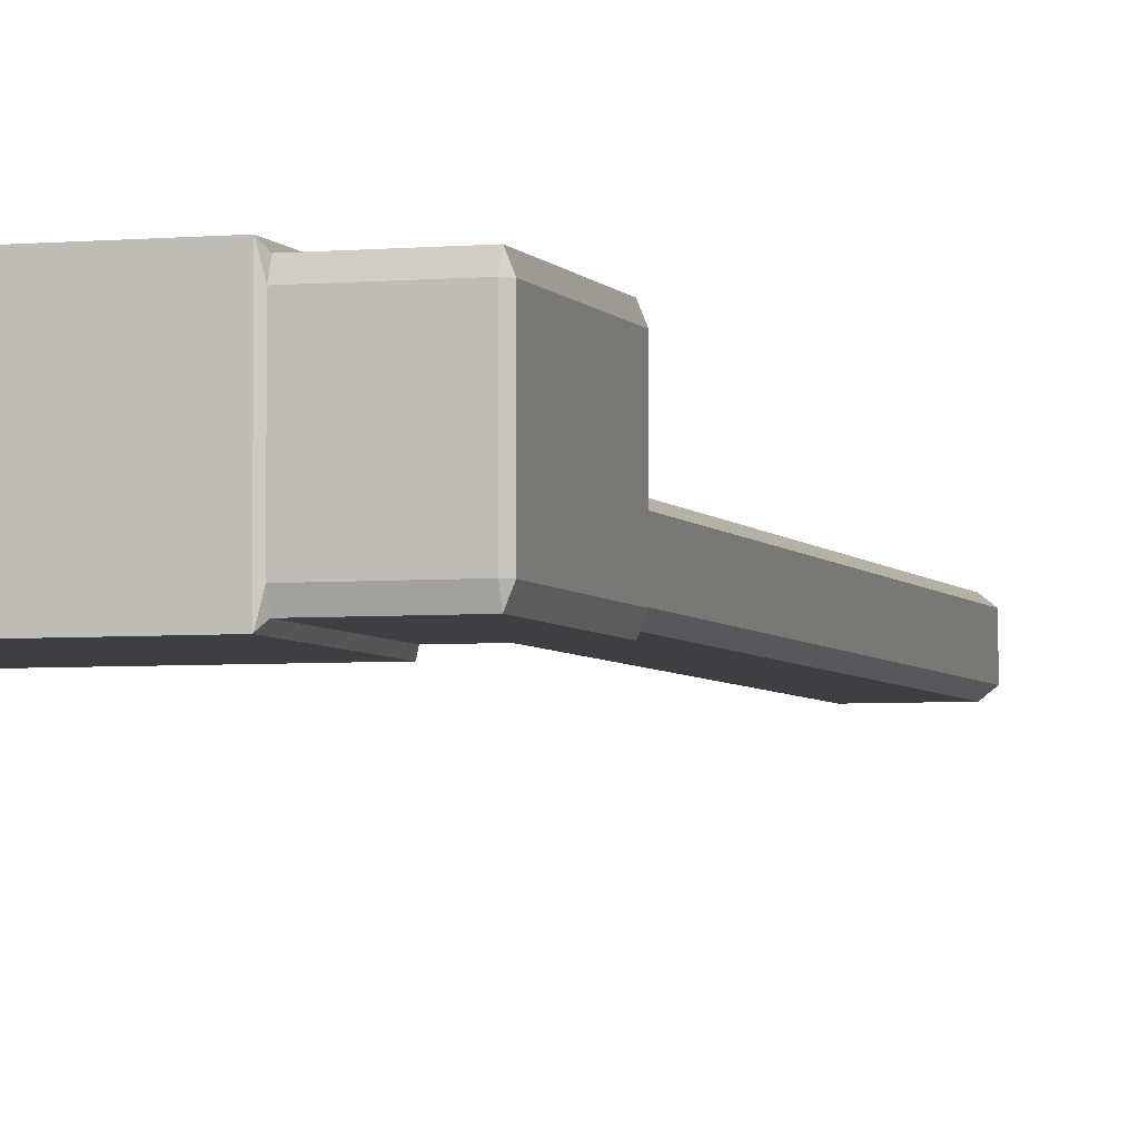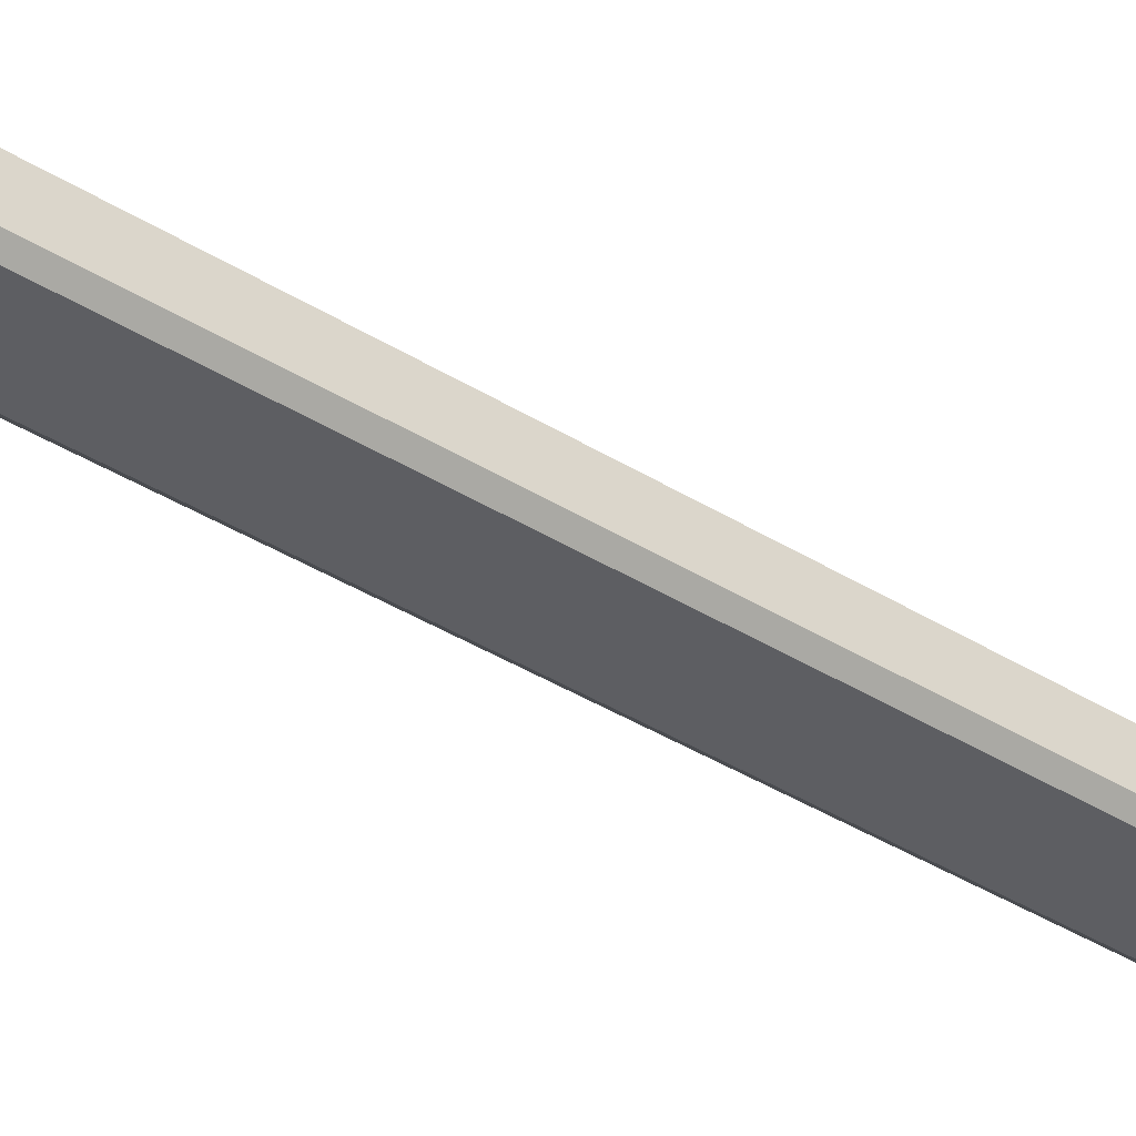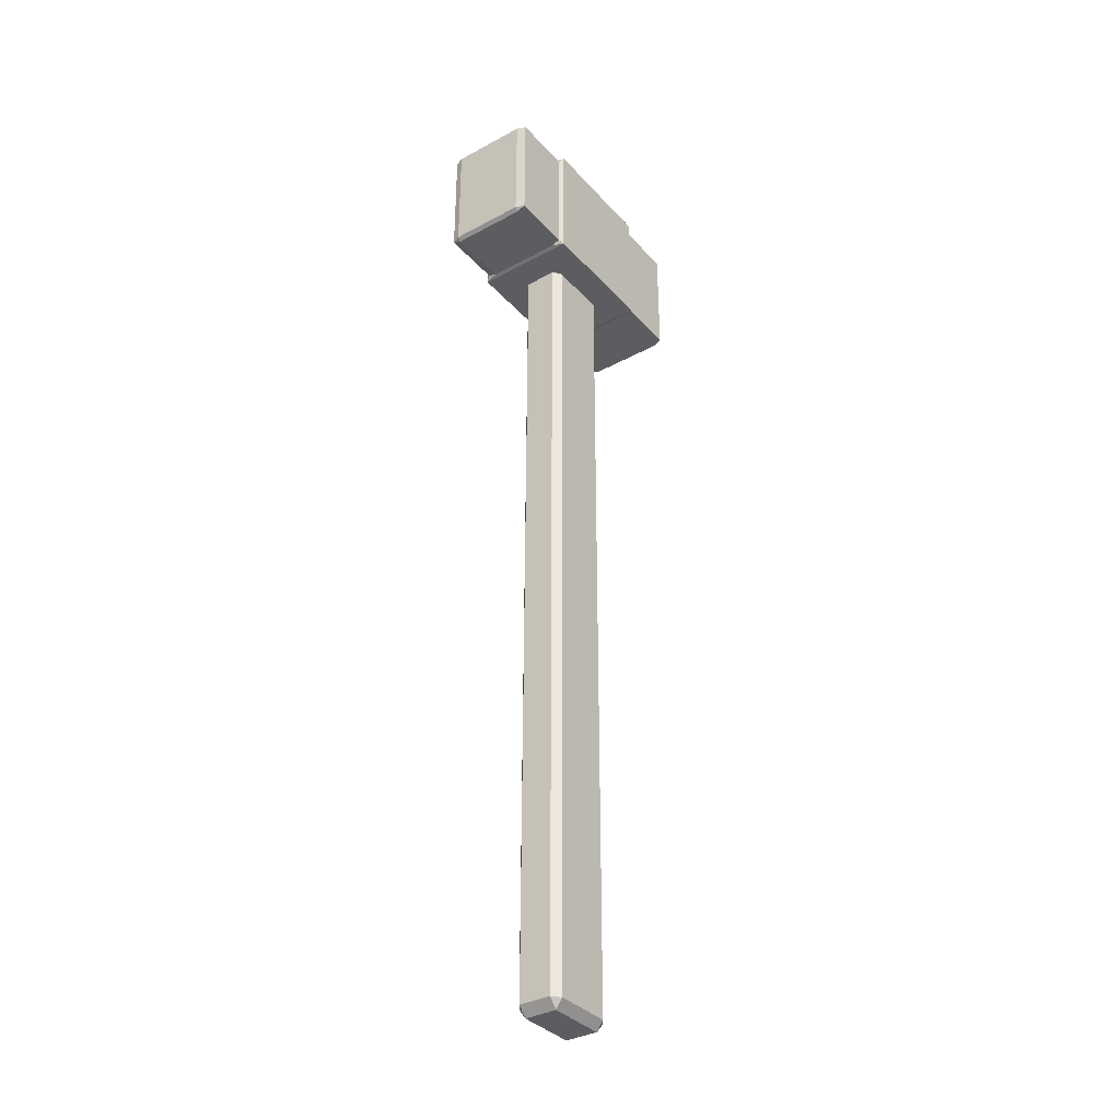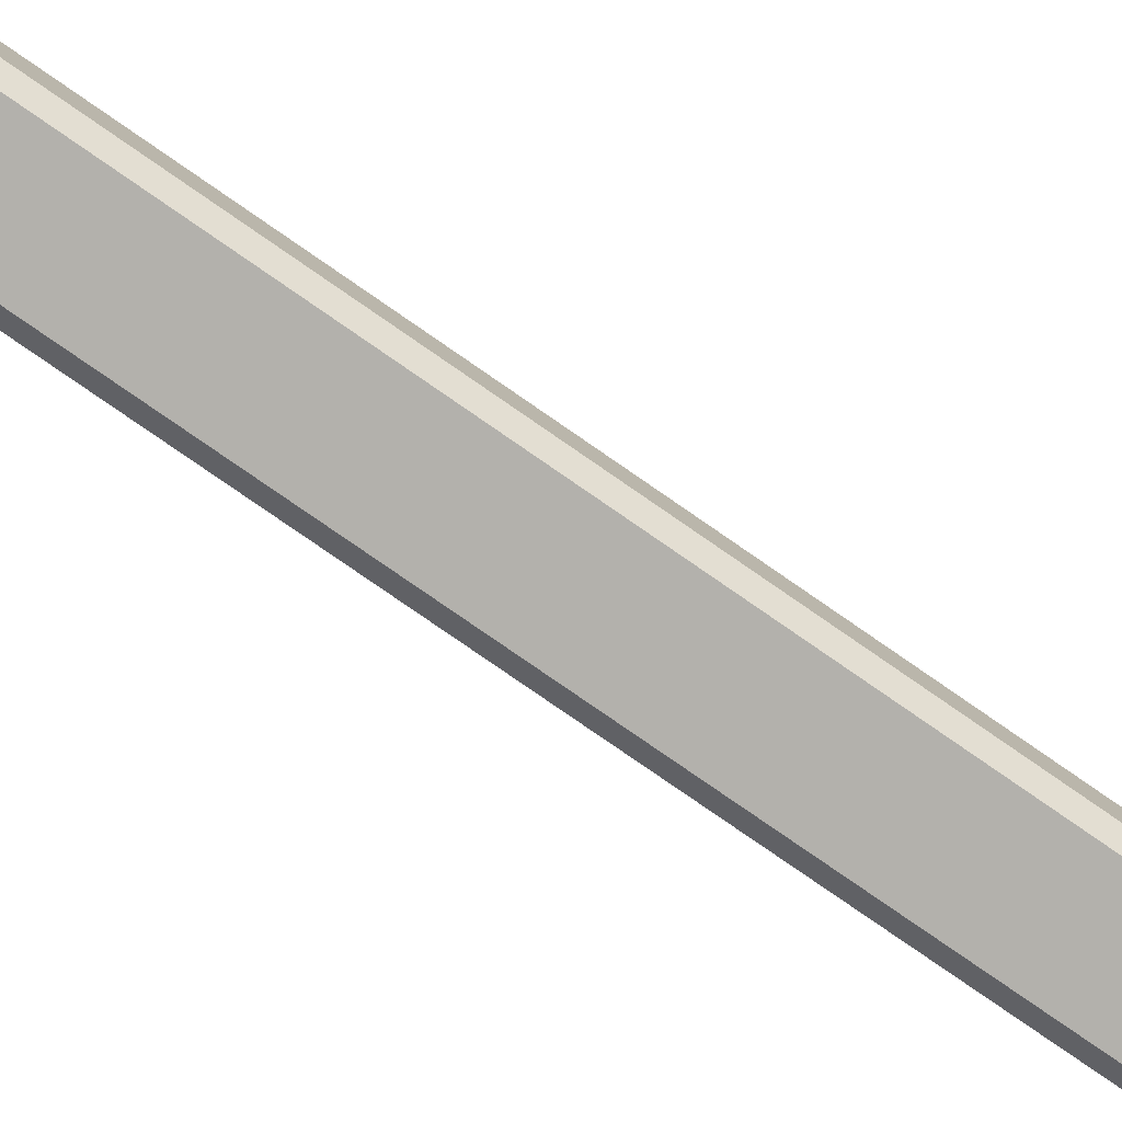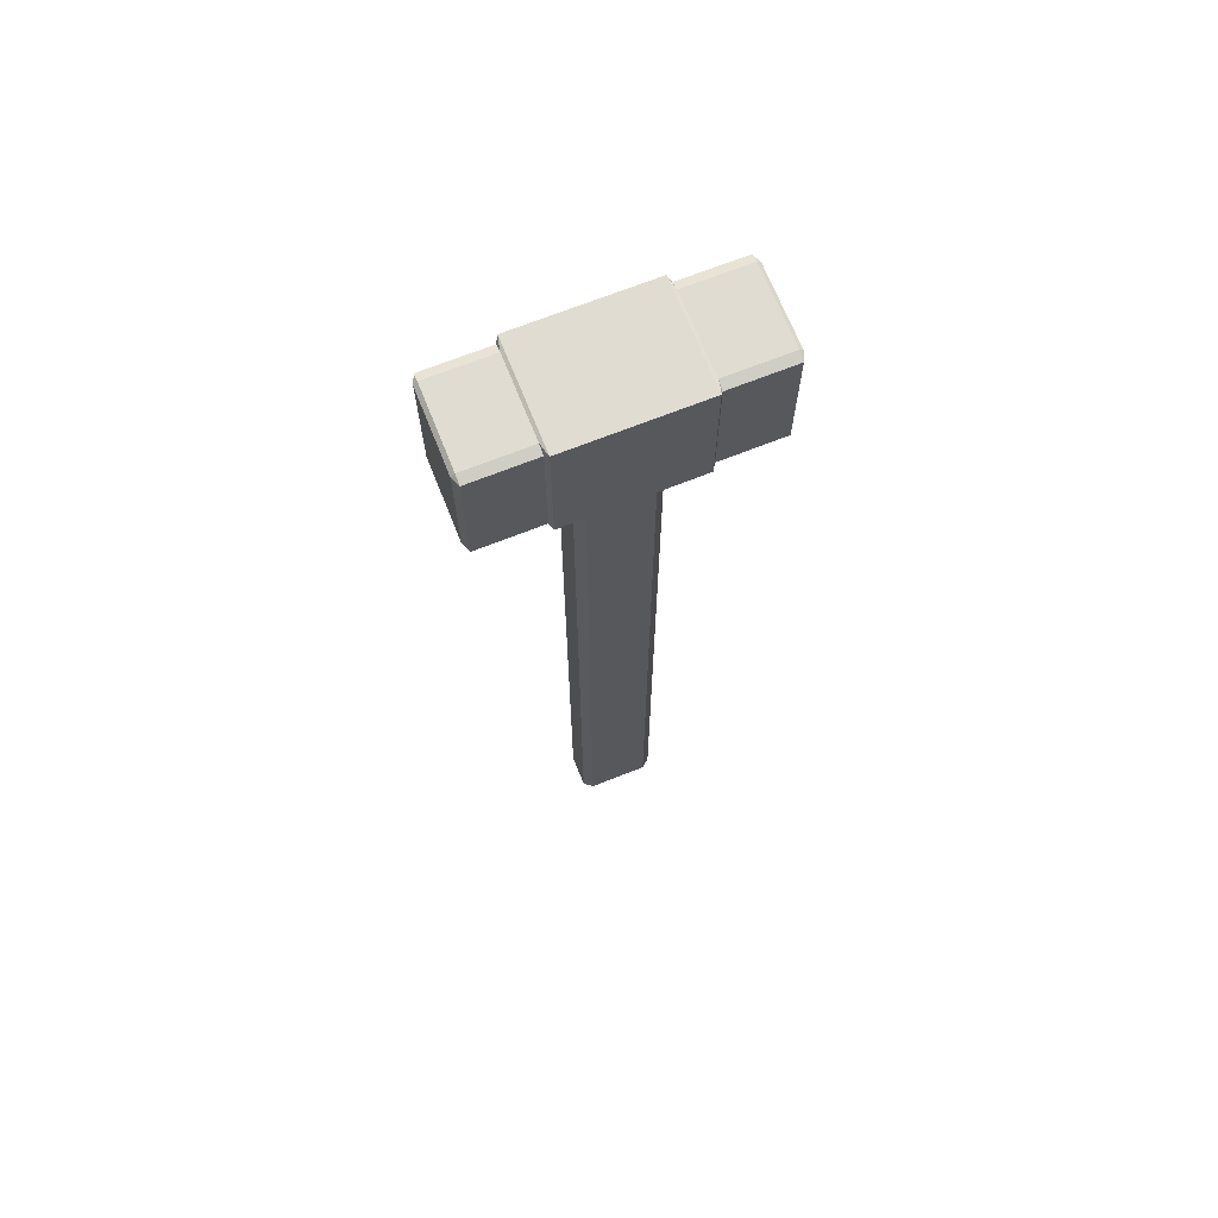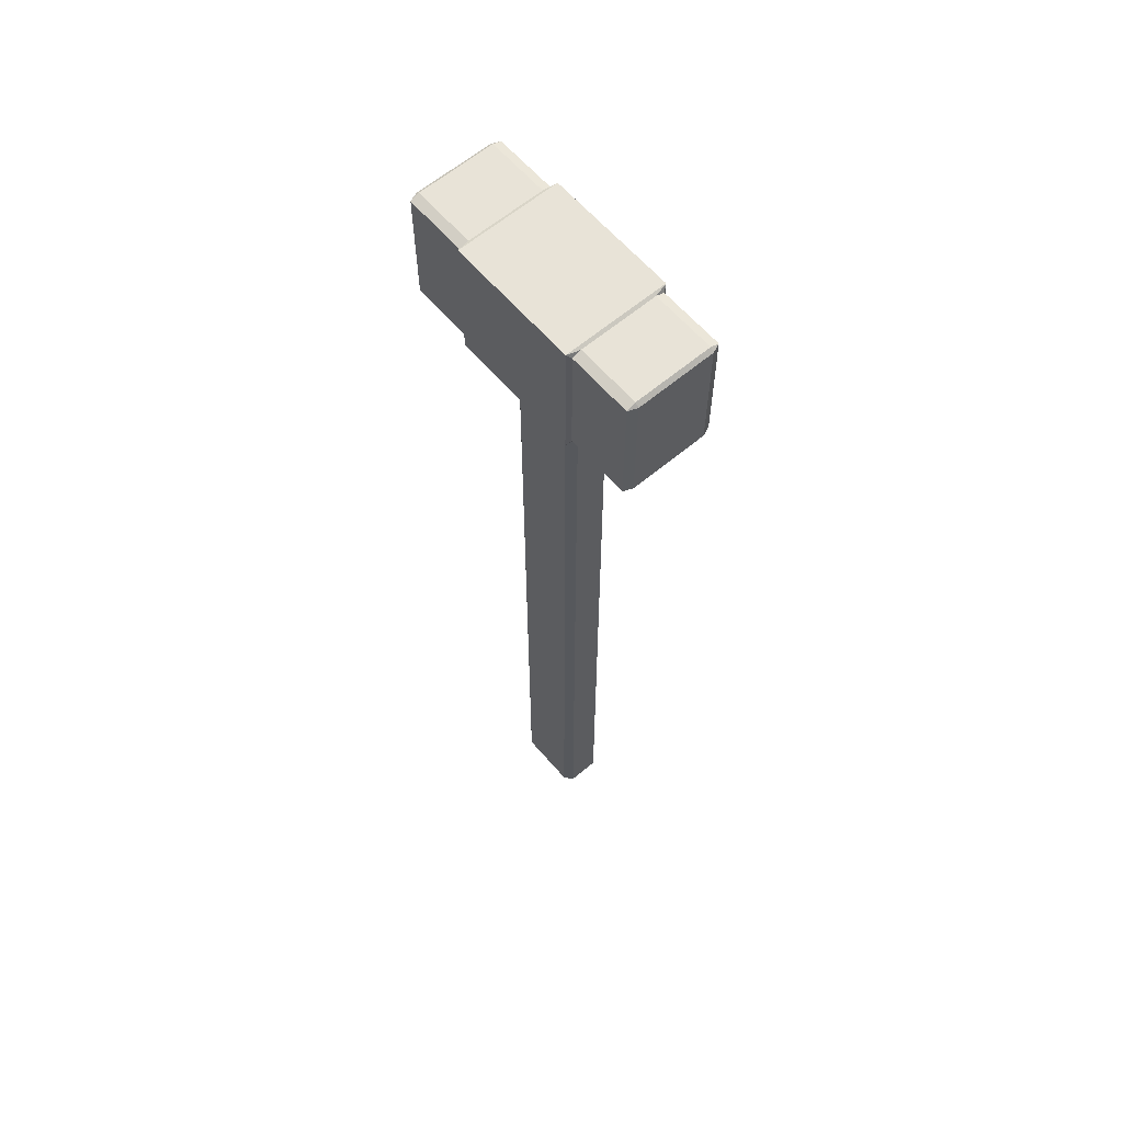
<metadata>
{"format":"obj","ext":"obj","renderer":"f3d","projection":"perspective","resolution":1024,"background":"white","views":[{"elev":-4.1,"azim":-163.0,"up":"+Z"},{"elev":-38.6,"azim":-128.3,"up":"+Z"},{"elev":-35.5,"azim":125.6,"up":"+Y"},{"elev":-79.0,"azim":55.3,"up":"+Z"},{"elev":69.3,"azim":158.3,"up":"+Y"},{"elev":62.0,"azim":-130.6,"up":"+Y"}]}
</metadata>
<code>
v  -5.841 159.7 -4.241
v  5.256 159.7 -4.241
v  5.256 5.797 -4.241
v  -5.841 5.797 -4.241
v  5.256 5.797 4.16
v  5.256 159.7 4.16
v  -5.841 159.7 4.16
v  -5.841 5.797 4.16
v  5.256 4.037 -2.999
v  5.256 4.037 2.918
v  -5.841 4.037 2.918
v  -5.841 4.037 -2.999
v  6.837 159.7 -2.999
v  6.837 159.7 2.918
v  6.837 5.797 2.918
v  6.837 5.797 -2.999
v  -5.841 161.4 -2.999
v  -5.841 161.4 2.918
v  5.256 161.4 2.918
v  5.256 161.4 -2.999
v  -7.422 5.797 -2.999
v  -7.422 5.797 2.918
v  -7.422 159.7 2.918
v  -7.422 159.7 -2.999
v  -5.841 4.917 -3.62
v  -6.368 5.21 -3.413
v  -6.632 5.797 -3.62
v  -6.632 159.7 -3.62
v  -6.368 160.3 -3.413
v  -5.841 160.6 -3.62
v  5.256 160.6 -3.62
v  5.783 160.3 -3.413
v  6.047 159.7 -3.62
v  6.047 5.797 -3.62
v  5.783 5.21 -3.413
v  5.256 4.917 -3.62
v  -6.632 5.797 3.539
v  -6.368 5.21 3.332
v  -5.841 4.917 3.539
v  5.256 4.917 3.539
v  5.783 5.21 3.332
v  6.047 5.797 3.539
v  6.047 159.7 3.539
v  5.783 160.3 3.332
v  5.256 160.6 3.539
v  -5.841 160.6 3.539
v  -6.368 160.3 3.332
v  -6.632 159.7 3.539
v  -6.632 4.917 -2.999
v  6.047 4.917 -2.999
v  6.047 4.917 2.918
v  -6.632 4.917 2.918
v  6.047 160.6 -2.999
v  6.047 160.6 2.918
v  -6.632 160.6 -2.999
v  -6.632 160.6 2.918
v  -11.93 160 -9.463
v  -11.93 184.1 -9.463
v  11.93 184.1 -9.463
v  11.93 160 -9.463
v  -11.93 160 9.463
v  11.93 160 9.463
v  11.93 184.1 9.463
v  -11.93 184.1 9.463
v  24.64 161 -7.056
v  24.64 183.1 -7.056
v  24.64 183.1 7.056
v  24.64 161 7.056
v  -24.64 183.1 -7.056
v  -24.64 161 -7.056
v  -24.64 161 7.056
v  -24.64 183.1 7.056
v  11.96 184.1 -9.411
v  12.47 183.1 -8.672
v  12.47 161 -8.672
v  11.96 160 -9.411
v  11.96 184.1 9.411
v  12.47 183.8 7.056
v  12.47 183.8 -7.056
v  11.96 160 9.411
v  12.47 161 8.672
v  12.47 183.1 8.672
v  12.47 160.3 -7.056
v  12.47 160.3 7.056
v  -11.96 160 -9.411
v  -12.47 161 -8.672
v  -12.47 183.1 -8.672
v  -11.96 184.1 -9.411
v  -11.96 160 9.411
v  -12.47 160.3 7.056
v  -12.47 160.3 -7.056
v  -11.96 184.1 9.411
v  -12.47 183.1 8.672
v  -12.47 161 8.672
v  -12.47 183.8 -7.056
v  -12.47 183.8 7.056
v  23.97 183.1 -8.672
v  23.97 161 -8.672
v  23.97 183.8 7.056
v  23.97 183.8 -7.056
v  23.97 161 8.672
v  23.97 183.1 8.672
v  23.97 160.3 -7.056
v  23.97 160.3 7.056
v  -23.97 161 -8.672
v  -23.97 183.1 -8.672
v  -23.97 160.3 7.056
v  -23.97 160.3 -7.056
v  -23.97 183.1 8.672
v  -23.97 161 8.672
v  -23.97 183.8 -7.056
v  -23.97 183.8 7.056
g Box001
f 1 2 3
f 3 4 1
f 5 6 7
f 7 8 5
f 9 10 11
f 11 12 9
f 13 14 15
f 15 16 13
f 17 18 19
f 19 20 17
f 21 22 23
f 23 24 21
f 4 25 26
f 26 27 4
f 1 28 29
f 29 30 1
f 2 31 32
f 32 33 2
f 3 34 35
f 35 36 3
f 8 37 38
f 38 39 8
f 5 40 41
f 41 42 5
f 6 43 44
f 44 45 6
f 7 46 47
f 47 48 7
f 12 49 26
f 26 25 12
f 9 36 35
f 35 50 9
f 10 51 41
f 41 40 10
f 11 39 38
f 38 52 11
f 16 50 35
f 35 34 16
f 13 33 32
f 32 53 13
f 14 54 44
f 44 43 14
f 15 42 41
f 41 51 15
f 20 53 32
f 32 31 20
f 17 30 29
f 29 55 17
f 18 56 47
f 47 46 18
f 19 45 44
f 44 54 19
f 24 55 29
f 29 28 24
f 21 27 26
f 26 49 21
f 22 52 38
f 38 37 22
f 23 48 47
f 47 56 23
f 1 4 27
f 27 28 1
f 2 1 30
f 30 31 2
f 3 2 33
f 33 34 3
f 4 3 36
f 36 25 4
f 5 8 39
f 39 40 5
f 6 5 42
f 42 43 6
f 7 6 45
f 45 46 7
f 8 7 48
f 48 37 8
f 9 12 25
f 25 36 9
f 10 9 50
f 50 51 10
f 11 10 40
f 40 39 11
f 12 11 52
f 52 49 12
f 13 16 34
f 34 33 13
f 14 13 53
f 53 54 14
f 15 14 43
f 43 42 15
f 16 15 51
f 51 50 16
f 17 20 31
f 31 30 17
f 18 17 55
f 55 56 18
f 19 18 46
f 46 45 19
f 20 19 54
f 54 53 20
f 21 24 28
f 28 27 21
f 22 21 49
f 49 52 22
f 23 22 37
f 37 48 23
f 24 23 56
f 56 55 24
f 57 58 59
f 59 60 57
f 61 62 63
f 63 64 61
f 57 60 62
f 62 61 57
f 65 66 67
f 67 68 65
f 59 58 64
f 64 63 59
f 69 70 71
f 71 72 69
f 59 73 74
f 60 59 74
f 74 75 76
f 60 74 76
f 63 77 78
f 59 63 78
f 78 79 73
f 59 78 73
f 62 80 81
f 63 62 81
f 81 82 77
f 63 81 77
f 60 76 83
f 62 60 83
f 83 84 80
f 62 83 80
f 57 85 86
f 58 57 86
f 86 87 88
f 58 86 88
f 61 89 90
f 57 61 90
f 90 91 85
f 57 90 85
f 64 92 93
f 61 64 93
f 93 94 89
f 61 93 89
f 58 88 95
f 64 58 95
f 95 96 92
f 64 95 92
f 75 74 97
f 97 98 75
f 79 78 99
f 99 100 79
f 82 81 101
f 101 102 82
f 84 83 103
f 103 104 84
f 87 86 105
f 105 106 87
f 91 90 107
f 107 108 91
f 94 93 109
f 109 110 94
f 96 95 111
f 111 112 96
f 76 75 83
f 73 79 74
f 77 82 78
f 80 84 81
f 88 87 95
f 85 91 86
f 89 94 90
f 92 96 93
f 98 65 103
f 100 66 97
f 102 67 99
f 104 68 101
f 106 69 111
f 108 70 105
f 110 71 107
f 112 72 109
f 65 98 97
f 97 66 65
f 66 100 99
f 99 67 66
f 67 102 101
f 101 68 67
f 68 104 103
f 103 65 68
f 83 75 98
f 98 103 83
f 74 79 100
f 100 97 74
f 78 82 102
f 102 99 78
f 81 84 104
f 104 101 81
f 69 106 105
f 105 70 69
f 70 108 107
f 107 71 70
f 71 110 109
f 109 72 71
f 72 112 111
f 111 69 72
f 95 87 106
f 106 111 95
f 86 91 108
f 108 105 86
f 90 94 110
f 110 107 90
f 93 96 112
f 112 109 93

</code>
